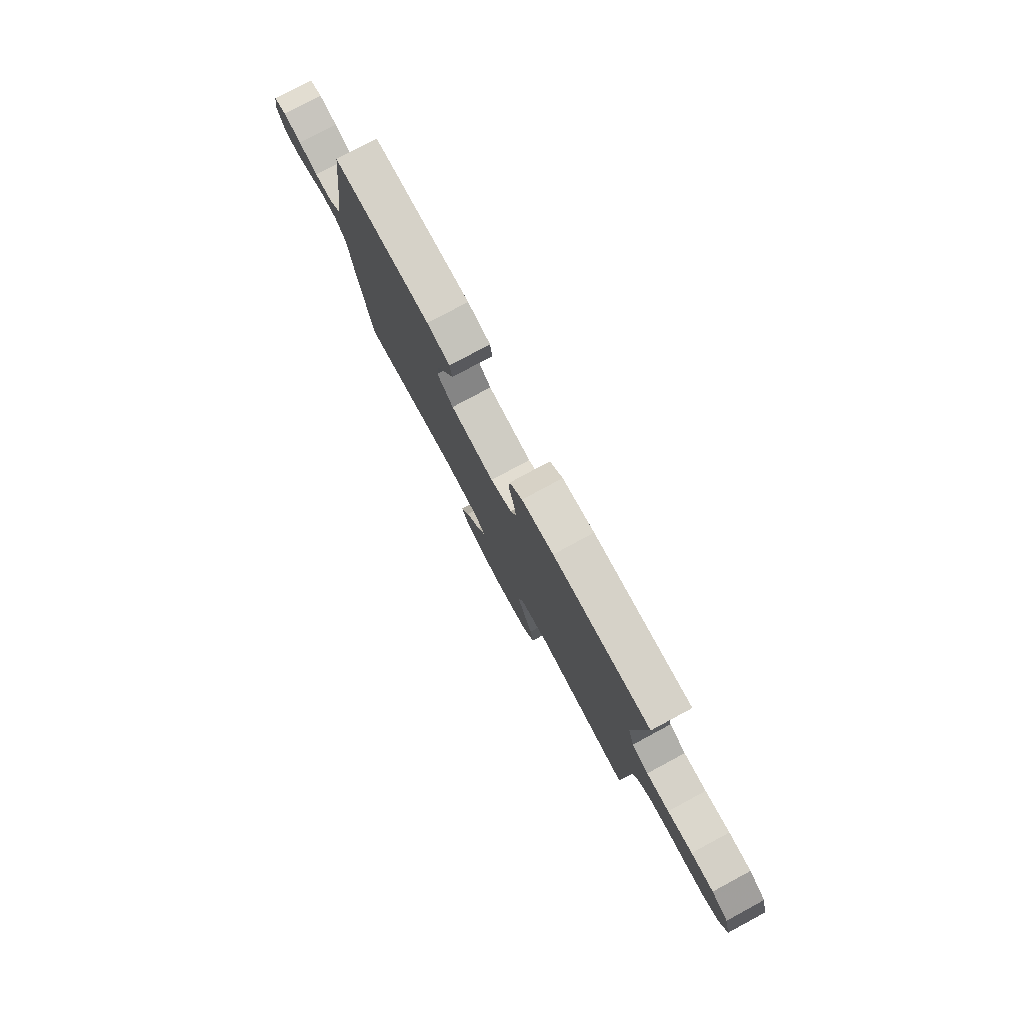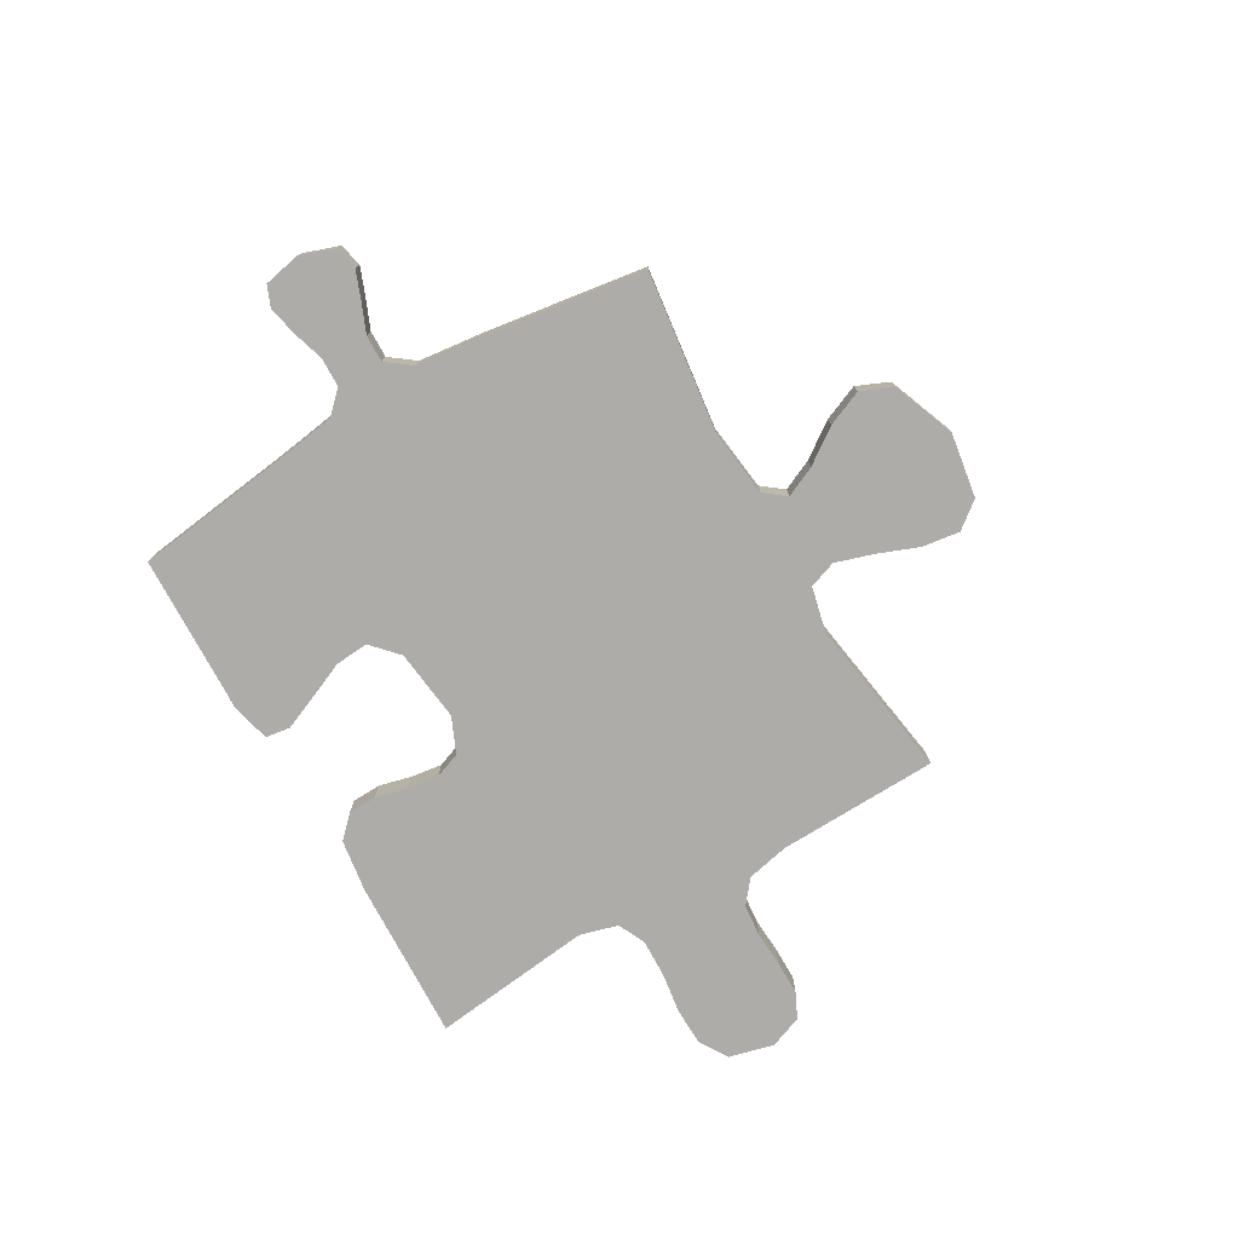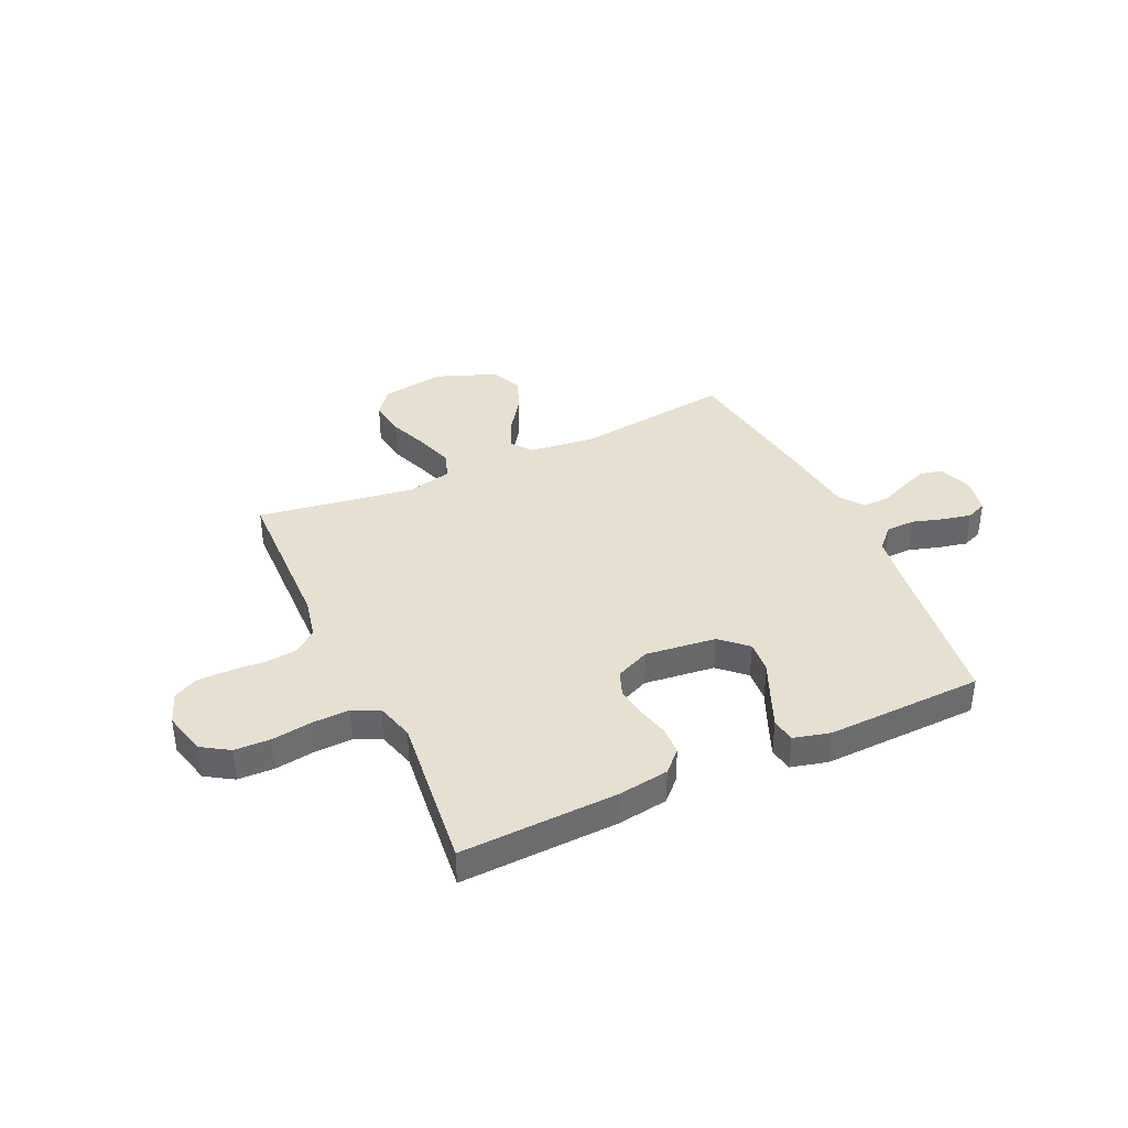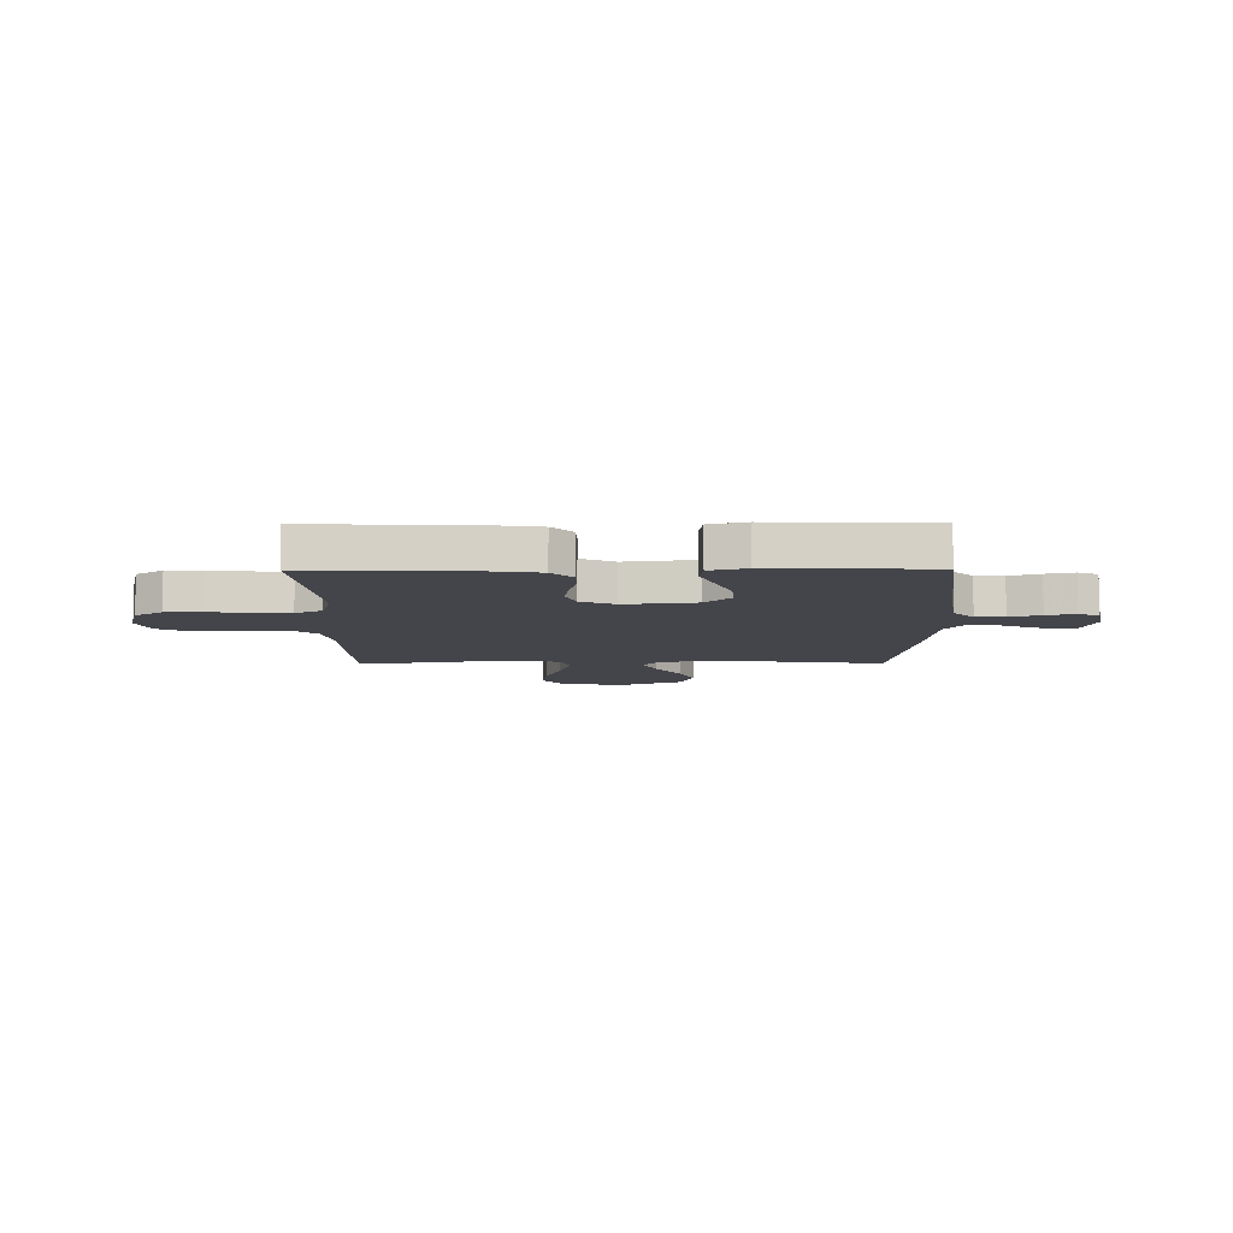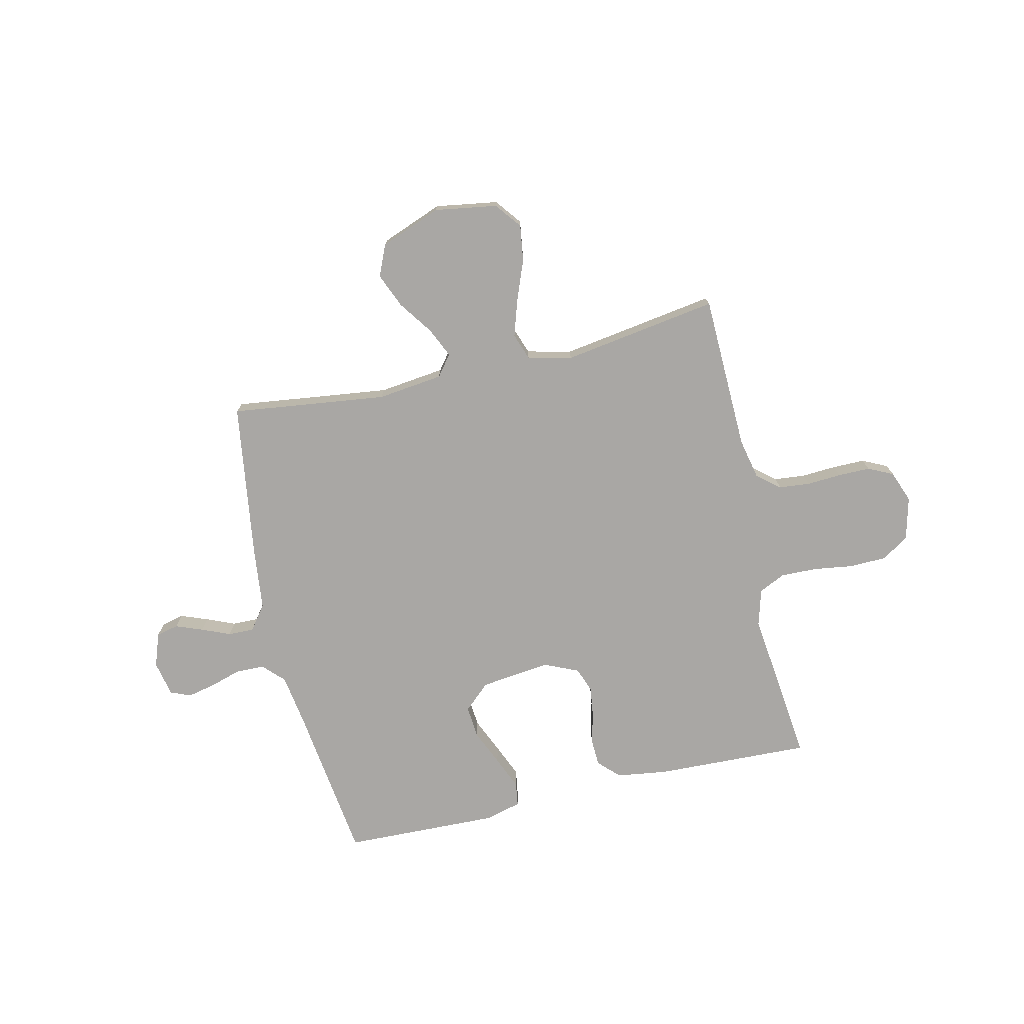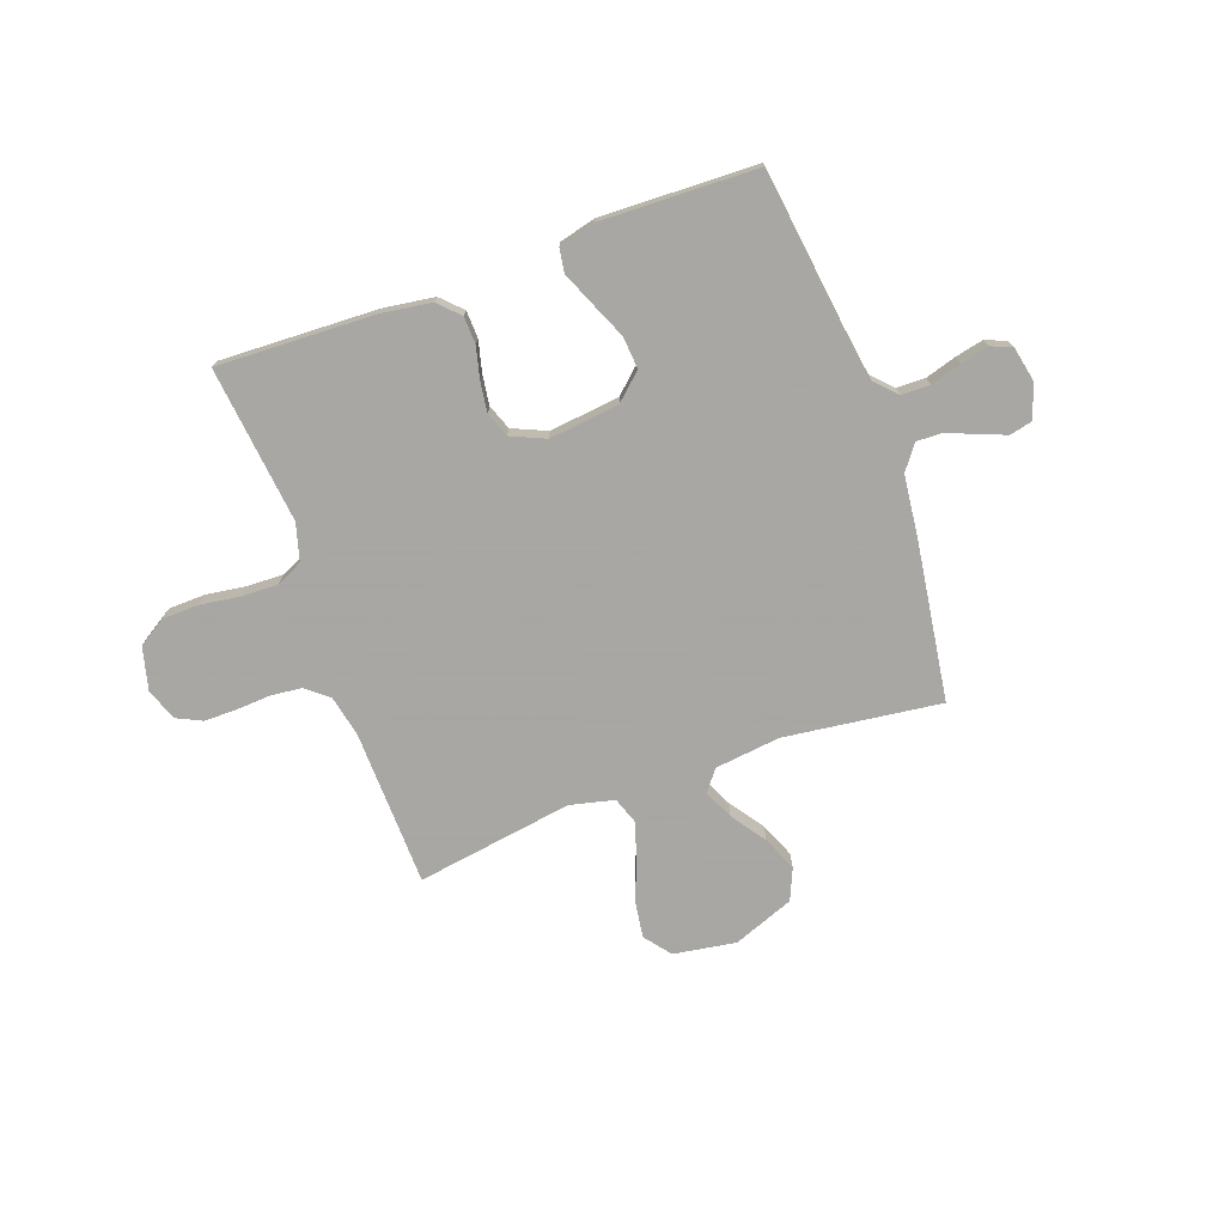
<metadata>
{"format":"obj","ext":"obj","renderer":"f3d","projection":"perspective","resolution":1024,"background":"white","views":[{"elev":79.1,"azim":-118.3,"up":"+Z"},{"elev":-76.9,"azim":120.1,"up":"+Y"},{"elev":38.5,"azim":-24.8,"up":"+Y"},{"elev":-9.2,"azim":0.5,"up":"+Y"},{"elev":-74.7,"azim":-167.0,"up":"+Y"},{"elev":-74.4,"azim":19.8,"up":"+Y"}]}
</metadata>
<code>
v 0.5 0.07 0.5
v 0.539 0.07 0.2
v 0.555 0.07 0.095
v 0.594 0.07 0.055
v 0.649 0.07 0.054
v 0.708 0.07 0.072
v 0.763 0.07 0.084
v 0.802 0.07 0.068
v 0.816 0.07 0
v 0.793 0.07 -0.065
v 0.75 0.07 -0.075
v 0.698 0.07 -0.055
v 0.643 0.07 -0.032
v 0.593 0.07 -0.031
v 0.558 0.07 -0.078
v 0.544 0.07 -0.2
v 0.5 0.07 -0.5
v 0.2 0.07 -0.462
v 0.074 0.07 -0.477
v 0.043 0.07 -0.517
v 0.069 0.07 -0.574
v 0.115 0.07 -0.639
v 0.143 0.07 -0.706
v 0.117 0.07 -0.766
v 0 0.07 -0.811
v -0.12 0.07 -0.792
v -0.159 0.07 -0.742
v -0.149 0.07 -0.672
v -0.119 0.07 -0.595
v -0.097 0.07 -0.525
v -0.115 0.07 -0.474
v -0.2 0.07 -0.454
v -0.5 0.07 -0.5
v -0.508 0.07 -0.2
v -0.525 0.07 -0.121
v -0.568 0.07 -0.086
v -0.628 0.07 -0.08
v -0.694 0.07 -0.084
v -0.756 0.07 -0.084
v -0.804 0.07 -0.061
v -0.827 0.07 0
v -0.806 0.07 0.083
v -0.754 0.07 0.116
v -0.684 0.07 0.118
v -0.607 0.07 0.107
v -0.537 0.07 0.105
v -0.486 0.07 0.129
v -0.466 0.07 0.2
v -0.5 0.07 0.5
v -0.2 0.07 0.489
v -0.102 0.07 0.475
v -0.063 0.07 0.436
v -0.061 0.07 0.383
v -0.076 0.07 0.323
v -0.084 0.07 0.265
v -0.066 0.07 0.217
v 0 0.07 0.188
v 0.135 0.07 0.204
v 0.185 0.07 0.25
v 0.18 0.07 0.312
v 0.15 0.07 0.381
v 0.123 0.07 0.445
v 0.13 0.07 0.491
v 0.2 0.07 0.509
v 0.5 0 0.5
v 0.539 0 0.2
v 0.555 0 0.095
v 0.594 0 0.055
v 0.649 0 0.054
v 0.708 0 0.072
v 0.763 0 0.084
v 0.802 0 0.068
v 0.816 0 0
v 0.793 0 -0.065
v 0.75 0 -0.075
v 0.698 0 -0.055
v 0.643 0 -0.032
v 0.593 0 -0.031
v 0.558 0 -0.078
v 0.544 0 -0.2
v 0.5 0 -0.5
v 0.2 0 -0.462
v 0.074 0 -0.477
v 0.043 0 -0.517
v 0.069 0 -0.574
v 0.115 0 -0.639
v 0.143 0 -0.706
v 0.117 0 -0.766
v 0 0 -0.811
v -0.12 0 -0.792
v -0.159 0 -0.742
v -0.149 0 -0.672
v -0.119 0 -0.595
v -0.097 0 -0.525
v -0.115 0 -0.474
v -0.2 0 -0.454
v -0.5 0 -0.5
v -0.508 0 -0.2
v -0.525 0 -0.121
v -0.568 0 -0.086
v -0.628 0 -0.08
v -0.694 0 -0.084
v -0.756 0 -0.084
v -0.804 0 -0.061
v -0.827 0 0
v -0.806 0 0.083
v -0.754 0 0.116
v -0.684 0 0.118
v -0.607 0 0.107
v -0.537 0 0.105
v -0.486 0 0.129
v -0.466 0 0.2
v -0.5 0 0.5
v -0.2 0 0.489
v -0.102 0 0.475
v -0.063 0 0.436
v -0.061 0 0.383
v -0.076 0 0.323
v -0.084 0 0.265
v -0.066 0 0.217
v 0 0 0.188
v 0.135 0 0.204
v 0.185 0 0.25
v 0.18 0 0.312
v 0.15 0 0.381
v 0.123 0 0.445
v 0.13 0 0.491
v 0.2 0 0.509
f 64 1 2
f 63 64 2
f 62 63 2
f 61 62 2
f 60 61 2
f 59 60 2 3
f 58 59 3 4
f 57 58 4
f 52 53 54
f 51 52 54
f 50 51 54
f 49 50 54
f 48 49 54
f 47 48 54 55
f 46 47 55 56
f 43 44 45
f 42 43 45
f 41 42 45
f 40 41 45
f 39 40 45
f 38 39 45
f 37 38 45
f 36 37 45 46
f 46 56 57
f 36 46 57
f 35 36 57
f 32 33 34
f 35 57 4
f 34 35 4
f 32 34 4
f 31 32 4
f 27 28 29
f 26 27 29
f 25 26 29
f 24 25 29
f 23 24 29
f 22 23 29
f 21 22 29
f 20 21 29 30
f 15 16 17 18
f 14 15 18 19
f 11 12 13
f 10 11 13
f 9 10 13
f 8 9 13
f 7 8 13
f 6 7 13
f 5 6 13
f 5 13 14
f 4 5 14 19
f 19 20 30 31
f 4 19 31
f 66 65 128
f 66 128 127
f 66 127 126
f 66 126 125
f 66 125 124
f 67 66 124 123
f 68 67 123 122
f 68 122 121
f 118 117 116
f 118 116 115
f 118 115 114
f 118 114 113
f 118 113 112
f 119 118 112 111
f 120 119 111 110
f 109 108 107
f 109 107 106
f 109 106 105
f 109 105 104
f 109 104 103
f 109 103 102
f 109 102 101
f 110 109 101 100
f 121 120 110
f 121 110 100
f 121 100 99
f 98 97 96
f 68 121 99
f 68 99 98
f 68 98 96
f 68 96 95
f 93 92 91
f 93 91 90
f 93 90 89
f 93 89 88
f 93 88 87
f 93 87 86
f 93 86 85
f 94 93 85 84
f 82 81 80 79
f 83 82 79 78
f 77 76 75
f 77 75 74
f 77 74 73
f 77 73 72
f 77 72 71
f 77 71 70
f 77 70 69
f 78 77 69
f 83 78 69 68
f 95 94 84 83
f 95 83 68
f 1 65 66 2
f 2 66 67 3
f 3 67 68 4
f 4 68 69 5
f 5 69 70 6
f 6 70 71 7
f 7 71 72 8
f 8 72 73 9
f 9 73 74 10
f 10 74 75 11
f 11 75 76 12
f 12 76 77 13
f 13 77 78 14
f 14 78 79 15
f 15 79 80 16
f 16 80 81 17
f 17 81 82 18
f 18 82 83 19
f 19 83 84 20
f 20 84 85 21
f 21 85 86 22
f 22 86 87 23
f 23 87 88 24
f 24 88 89 25
f 25 89 90 26
f 26 90 91 27
f 27 91 92 28
f 28 92 93 29
f 29 93 94 30
f 30 94 95 31
f 31 95 96 32
f 32 96 97 33
f 33 97 98 34
f 34 98 99 35
f 35 99 100 36
f 36 100 101 37
f 37 101 102 38
f 38 102 103 39
f 39 103 104 40
f 40 104 105 41
f 41 105 106 42
f 42 106 107 43
f 43 107 108 44
f 44 108 109 45
f 45 109 110 46
f 46 110 111 47
f 47 111 112 48
f 48 112 113 49
f 49 113 114 50
f 50 114 115 51
f 51 115 116 52
f 52 116 117 53
f 53 117 118 54
f 54 118 119 55
f 55 119 120 56
f 56 120 121 57
f 57 121 122 58
f 58 122 123 59
f 59 123 124 60
f 60 124 125 61
f 61 125 126 62
f 62 126 127 63
f 63 127 128 64
f 64 128 65 1

</code>
